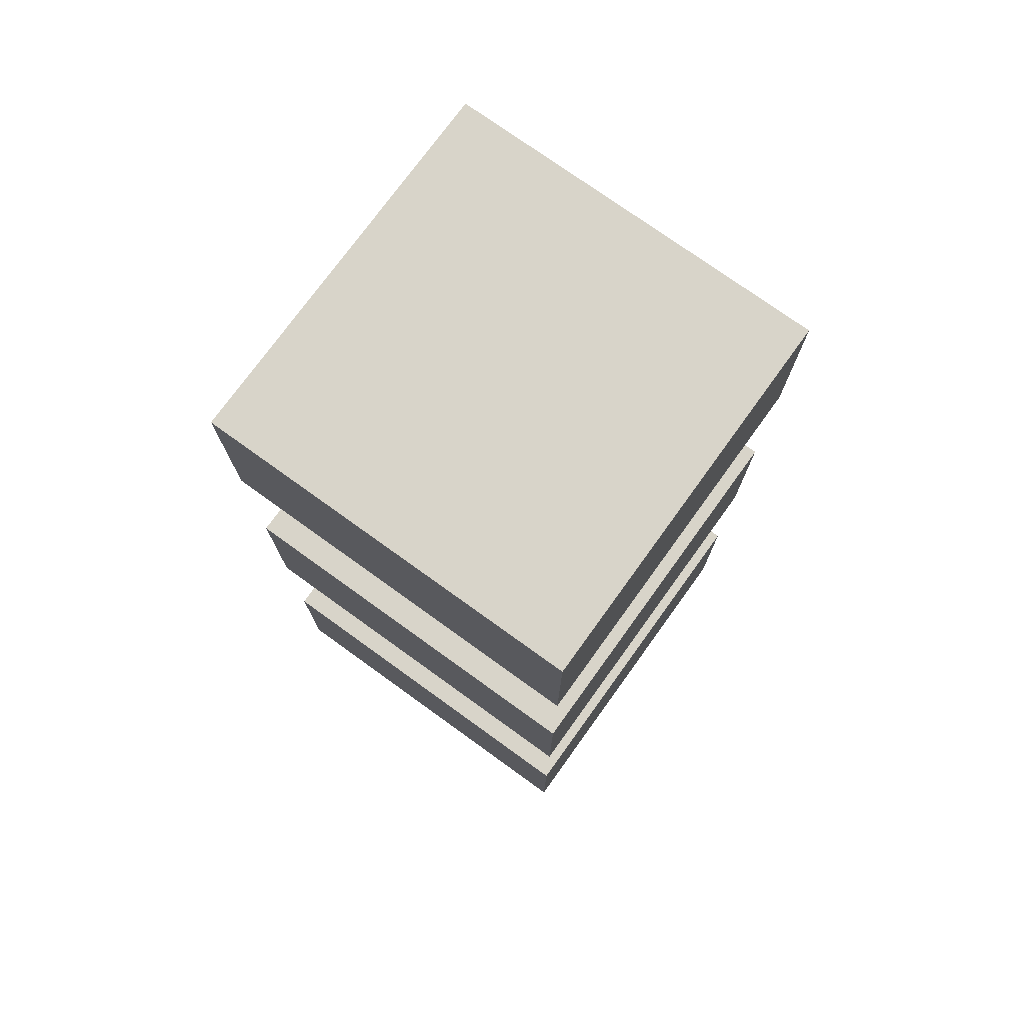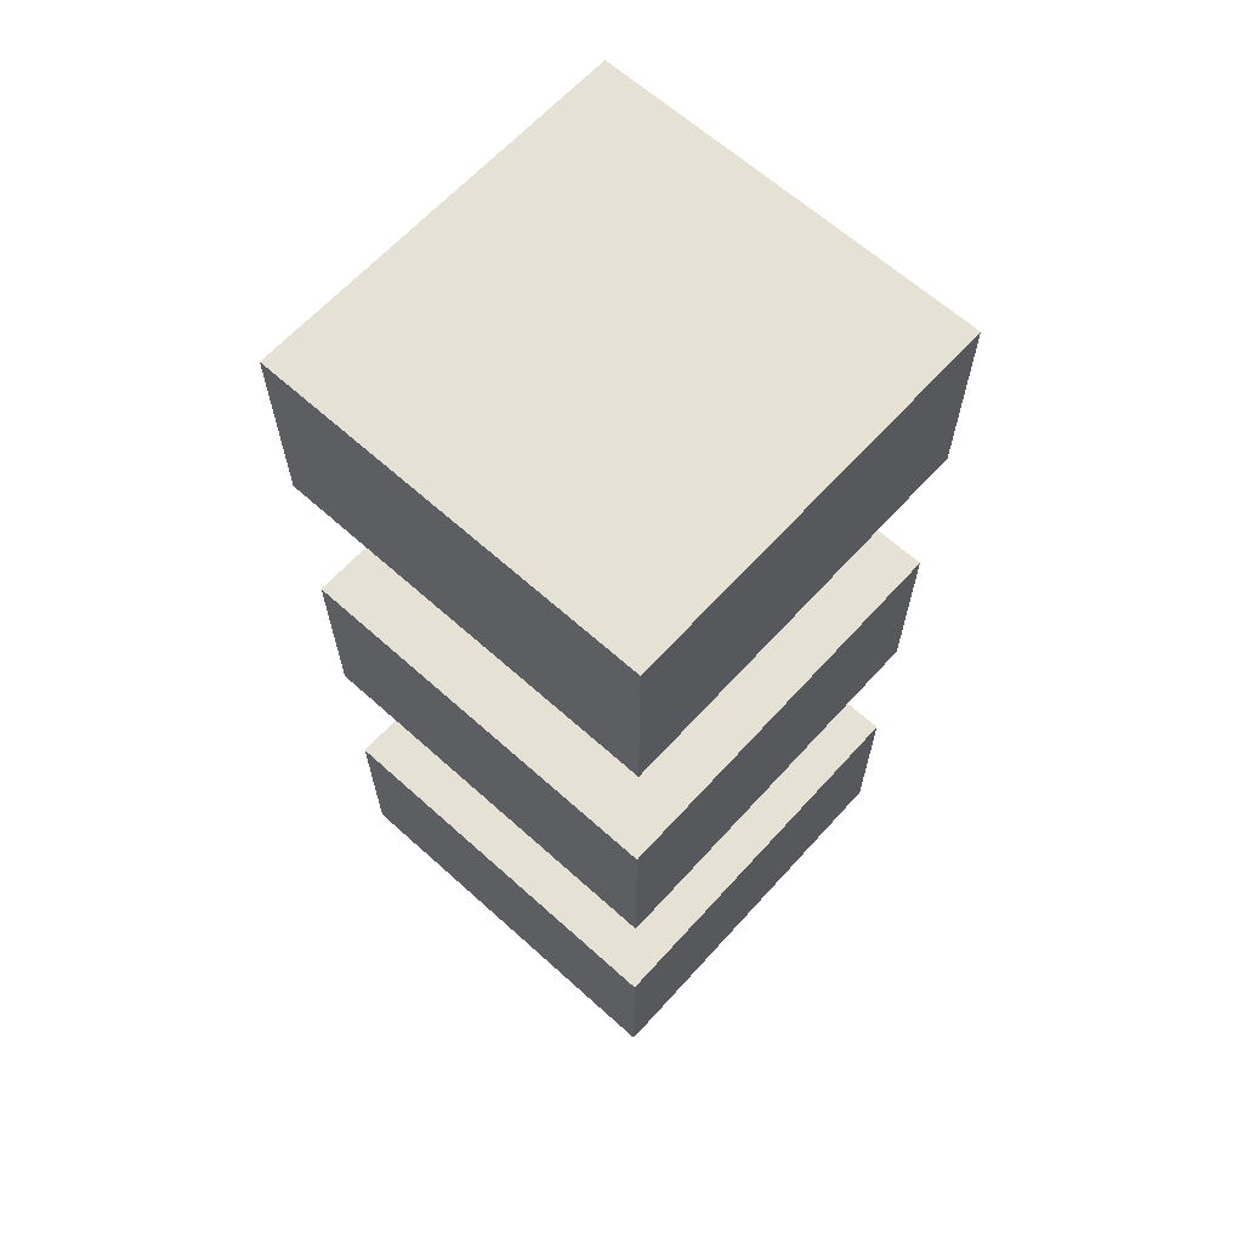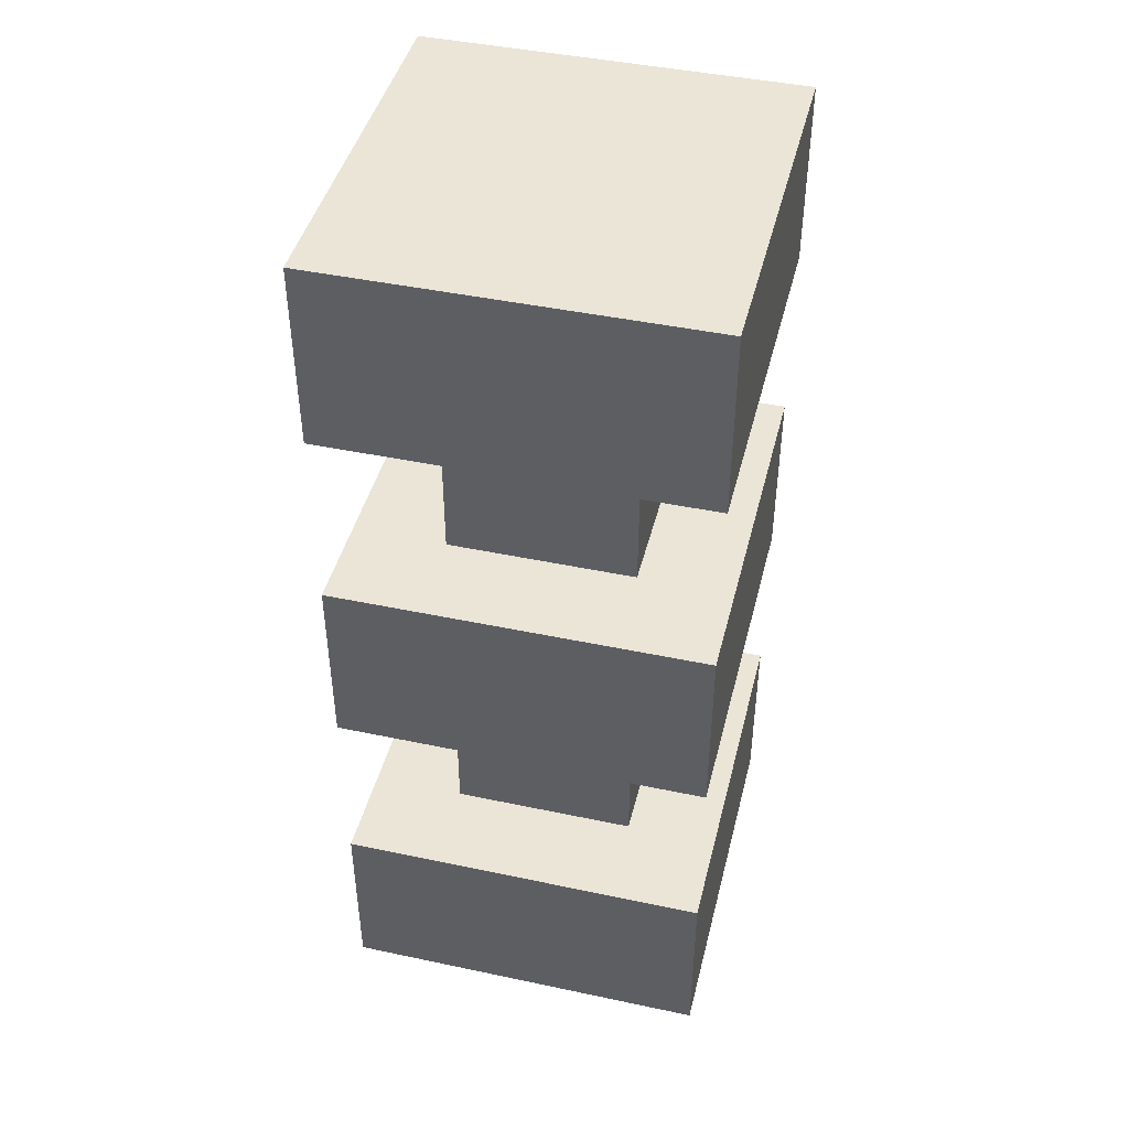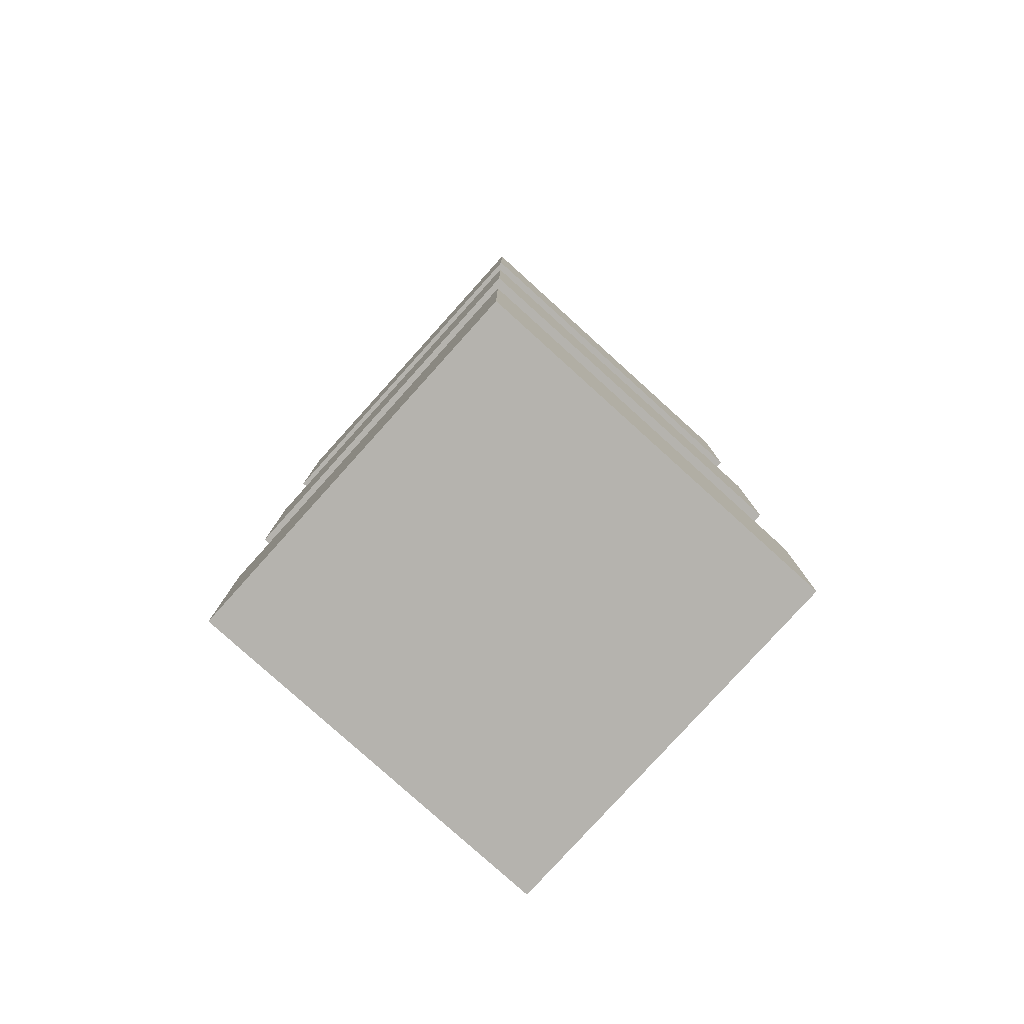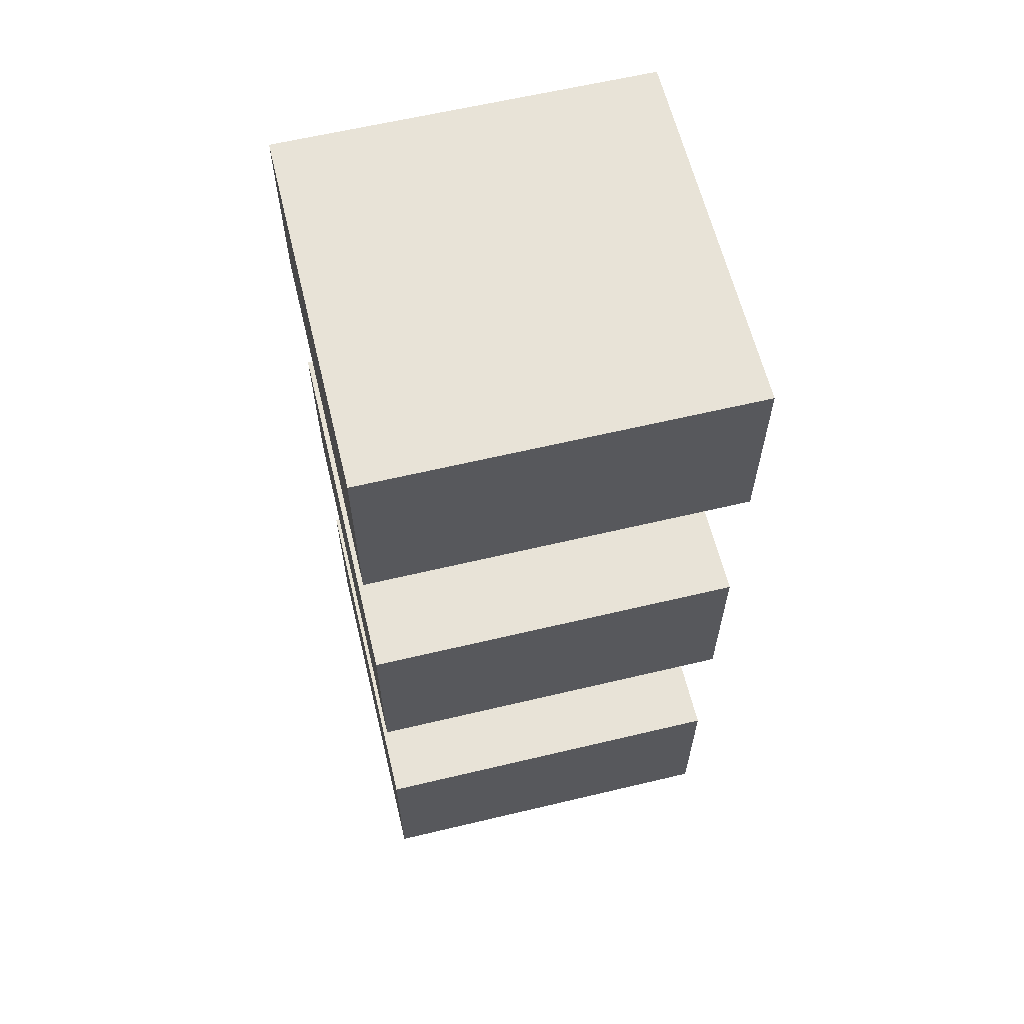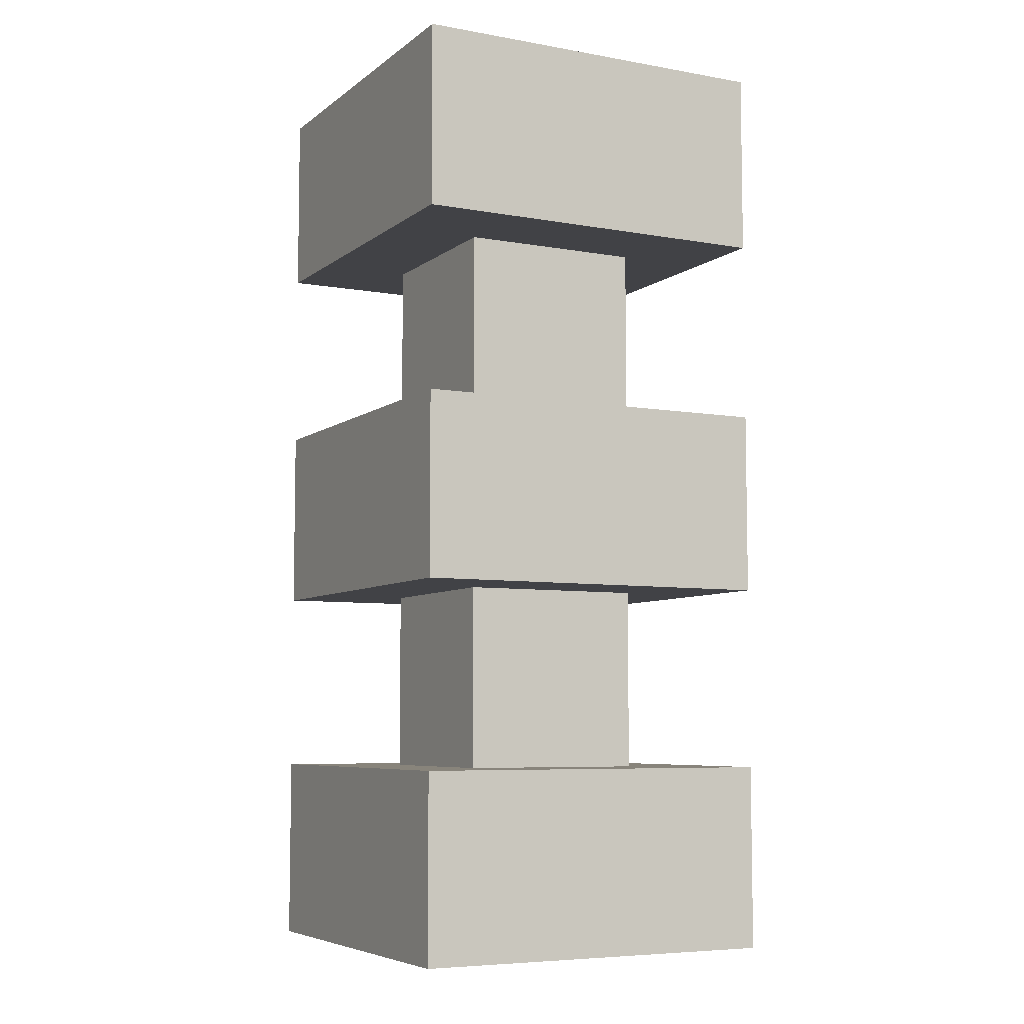
<metadata>
{"format":"obj","ext":"obj","renderer":"f3d","projection":"perspective","resolution":1024,"background":"white","views":[{"elev":75.3,"azim":-54.2,"up":"+Y"},{"elev":64.5,"azim":-47.8,"up":"+Y"},{"elev":44.3,"azim":-76.1,"up":"+Y"},{"elev":-79.9,"azim":-42.1,"up":"+Y"},{"elev":62.0,"azim":-13.6,"up":"+Y"},{"elev":-6.6,"azim":152.7,"up":"+Y"}]}
</metadata>
<code>
v -2 0 2
v -2 0 1
v -2 0 -1
v -2 0 -2
v -2 2 2
v -2 2 1
v -2 2 -1
v -2 2 -2
v -2 4 2
v -2 4 1
v -2 4 -1
v -2 4 -2
v -2 6 2
v -2 6 1
v -2 6 -1
v -2 6 -2
v -2 8 2
v -2 8 1
v -2 8 -1
v -2 8 -2
v -2 9 1
v -2 9 -1
v -2 10 2
v -2 10 -2
v -1 2 1
v -1 2 -1
v -1 4 1
v -1 4 -1
v -1 6 1
v -1 6 -1
v -1 8 1
v -1 8 -1
v 1 2 1
v 1 2 -1
v 1 4 1
v 1 4 -1
v 1 6 1
v 1 6 -1
v 1 8 1
v 1 8 -1
v 2 0 2
v 2 0 1
v 2 0 -1
v 2 0 -2
v 2 2 2
v 2 2 1
v 2 2 -1
v 2 2 -2
v 2 4 2
v 2 4 1
v 2 4 -1
v 2 4 -2
v 2 6 2
v 2 6 1
v 2 6 -1
v 2 6 -2
v 2 8 2
v 2 8 1
v 2 8 -1
v 2 8 -2
v 2 9 1
v 2 9 -1
v 2 10 2
v 2 10 -2
v -2 0 2
v -2 2 2
v -2 4 2
v -2 6 2
v -2 8 2
v -2 10 2
v -1 0 2
v -1 2 2
v -1 4 2
v -1 6 2
v -1 8 2
v -1 9 2
v 1 0 2
v 1 2 2
v 1 4 2
v 1 6 2
v 1 8 2
v 1 9 2
v 2 0 2
v 2 2 2
v 2 4 2
v 2 6 2
v 2 8 2
v 2 10 2
v -1 2 1
v -1 4 1
v -1 6 1
v -1 8 1
v 1 2 1
v 1 4 1
v 1 6 1
v 1 8 1
v -1 2 -1
v -1 4 -1
v -1 6 -1
v -1 8 -1
v 1 2 -1
v 1 4 -1
v 1 6 -1
v 1 8 -1
v -2 0 -2
v -2 2 -2
v -2 4 -2
v -2 6 -2
v -2 8 -2
v -2 10 -2
v -1 0 -2
v -1 2 -2
v -1 4 -2
v -1 6 -2
v -1 8 -2
v -1 9 -2
v 1 0 -2
v 1 2 -2
v 1 4 -2
v 1 6 -2
v 1 8 -2
v 1 9 -2
v 2 0 -2
v 2 2 -2
v 2 4 -2
v 2 6 -2
v 2 8 -2
v 2 10 -2
v -2 0 2
v -1 0 2
v 1 0 2
v 2 0 2
v -2 0 1
v -1 0 1
v 1 0 1
v 2 0 1
v -2 0 -1
v -1 0 -1
v 1 0 -1
v 2 0 -1
v -2 0 -2
v -1 0 -2
v 1 0 -2
v 2 0 -2
v -2 4 2
v -1 4 2
v 1 4 2
v 2 4 2
v -2 4 1
v -1 4 1
v 1 4 1
v 2 4 1
v -2 4 -1
v -1 4 -1
v 1 4 -1
v 2 4 -1
v -2 4 -2
v -1 4 -2
v 1 4 -2
v 2 4 -2
v -2 8 2
v -1 8 2
v 1 8 2
v 2 8 2
v -2 8 1
v -1 8 1
v 1 8 1
v 2 8 1
v -2 8 -1
v -1 8 -1
v 1 8 -1
v 2 8 -1
v -2 8 -2
v -1 8 -2
v 1 8 -2
v 2 8 -2
v -2 2 2
v -1 2 2
v 1 2 2
v 2 2 2
v -2 2 1
v -1 2 1
v 1 2 1
v 2 2 1
v -2 2 -1
v -1 2 -1
v 1 2 -1
v 2 2 -1
v -2 2 -2
v -1 2 -2
v 1 2 -2
v 2 2 -2
v -2 6 2
v -1 6 2
v 1 6 2
v 2 6 2
v -2 6 1
v -1 6 1
v 1 6 1
v 2 6 1
v -2 6 -1
v -1 6 -1
v 1 6 -1
v 2 6 -1
v -2 6 -2
v -1 6 -2
v 1 6 -2
v 2 6 -2
v -2 10 2
v 2 10 2
v -1 10 1
v 1 10 1
v -1 10 -1
v 1 10 -1
v -2 10 -2
v 2 10 -2
f 5 2 1
f 6 3 2
f 6 2 5
f 7 4 3
f 7 3 6
f 8 4 7
f 13 10 9
f 14 11 10
f 14 10 13
f 15 12 11
f 15 11 14
f 16 12 15
f 21 18 17
f 21 19 18
f 22 20 19
f 22 19 21
f 23 21 17
f 23 22 21
f 24 20 22
f 24 22 23
f 27 26 25
f 28 26 27
f 31 30 29
f 32 30 31
f 33 34 35
f 35 34 36
f 37 38 39
f 39 38 40
f 41 42 45
f 42 43 46
f 45 42 46
f 43 44 47
f 46 43 47
f 47 44 48
f 49 50 53
f 50 51 54
f 53 50 54
f 51 52 55
f 54 51 55
f 55 52 56
f 57 58 61
f 58 59 61
f 59 60 62
f 61 59 62
f 57 61 63
f 61 62 63
f 62 60 64
f 63 62 64
f 71 66 65
f 72 66 71
f 73 68 67
f 74 68 73
f 75 70 69
f 76 70 75
f 77 72 71
f 78 72 77
f 79 74 73
f 80 74 79
f 81 76 75
f 82 70 76
f 82 76 81
f 83 78 77
f 84 78 83
f 85 80 79
f 86 80 85
f 87 82 81
f 88 70 82
f 88 82 87
f 93 90 89
f 94 90 93
f 95 92 91
f 96 92 95
f 97 98 101
f 101 98 102
f 99 100 103
f 103 100 104
f 105 106 111
f 111 106 112
f 107 108 113
f 113 108 114
f 109 110 115
f 115 110 116
f 111 112 117
f 117 112 118
f 113 114 119
f 119 114 120
f 115 116 121
f 116 110 122
f 121 116 122
f 117 118 123
f 123 118 124
f 119 120 125
f 125 120 126
f 121 122 127
f 122 110 128
f 127 122 128
f 133 130 129
f 134 131 130
f 134 130 133
f 135 132 131
f 135 131 134
f 136 132 135
f 137 134 133
f 138 135 134
f 138 134 137
f 139 136 135
f 139 135 138
f 140 136 139
f 141 138 137
f 142 139 138
f 142 138 141
f 143 140 139
f 143 139 142
f 144 140 143
f 149 146 145
f 150 147 146
f 150 146 149
f 151 148 147
f 151 147 150
f 152 148 151
f 153 150 149
f 154 150 153
f 155 152 151
f 156 152 155
f 157 154 153
f 158 155 154
f 158 154 157
f 159 156 155
f 159 155 158
f 160 156 159
f 165 162 161
f 166 163 162
f 166 162 165
f 167 164 163
f 167 163 166
f 168 164 167
f 169 166 165
f 170 166 169
f 171 168 167
f 172 168 171
f 173 170 169
f 174 171 170
f 174 170 173
f 175 172 171
f 175 171 174
f 176 172 175
f 177 178 181
f 178 179 182
f 181 178 182
f 179 180 183
f 182 179 183
f 183 180 184
f 181 182 185
f 185 182 186
f 183 184 187
f 187 184 188
f 185 186 189
f 186 187 190
f 189 186 190
f 187 188 191
f 190 187 191
f 191 188 192
f 193 194 197
f 194 195 198
f 197 194 198
f 195 196 199
f 198 195 199
f 199 196 200
f 197 198 201
f 201 198 202
f 199 200 203
f 203 200 204
f 201 202 205
f 202 203 206
f 205 202 206
f 203 204 207
f 206 203 207
f 207 204 208
f 209 210 211
f 211 210 212
f 209 211 213
f 211 212 213
f 212 210 214
f 213 212 214
f 209 213 215
f 213 214 215
f 214 210 216
f 215 214 216

</code>
